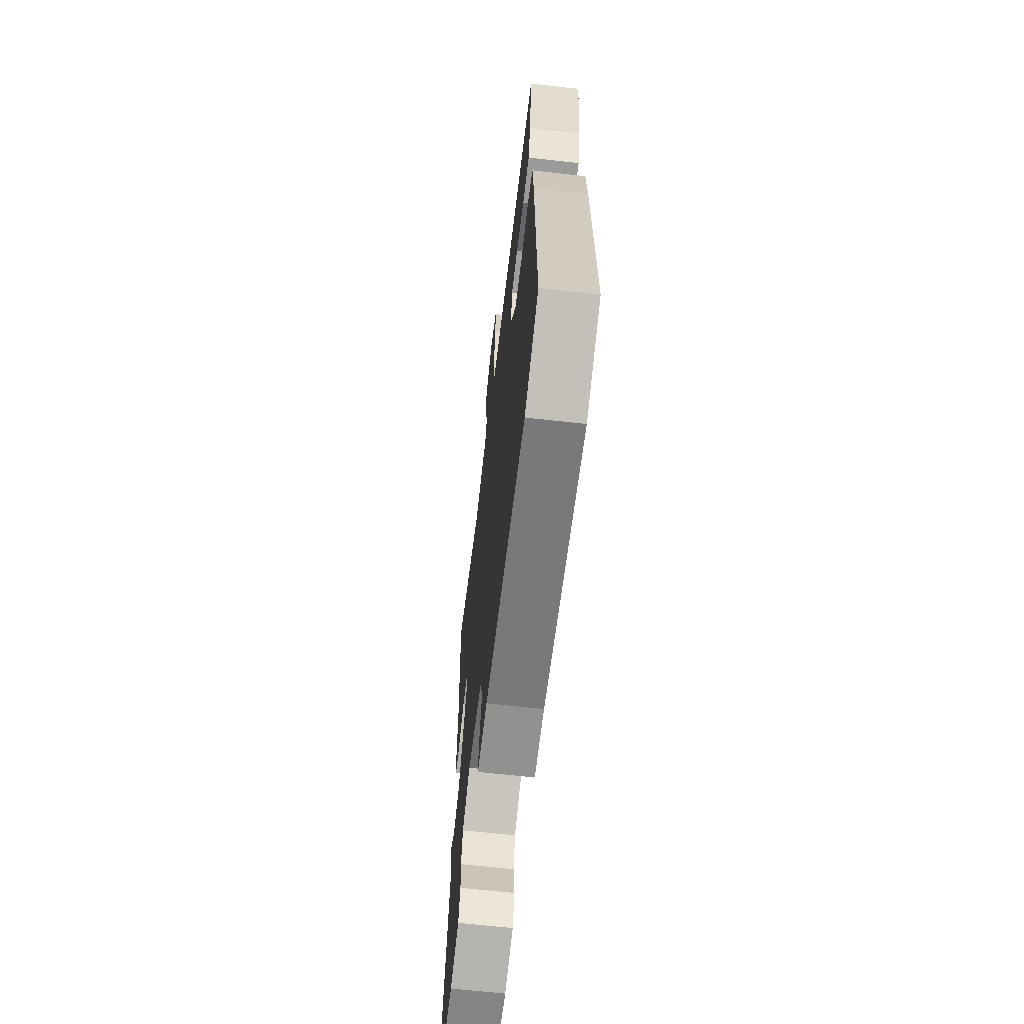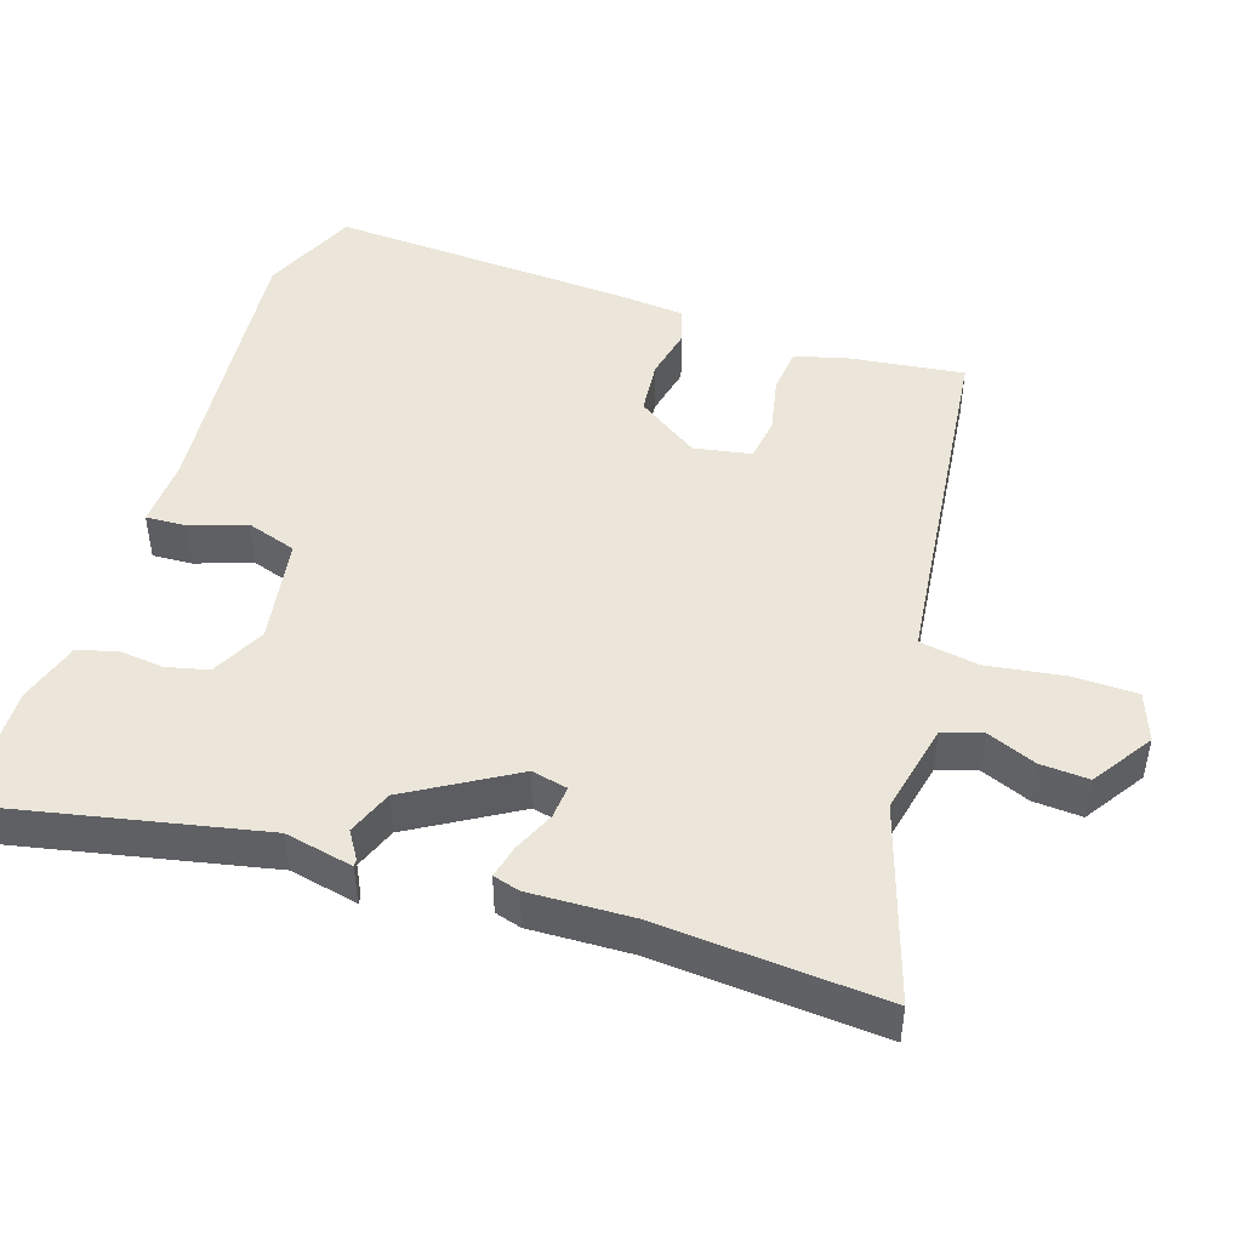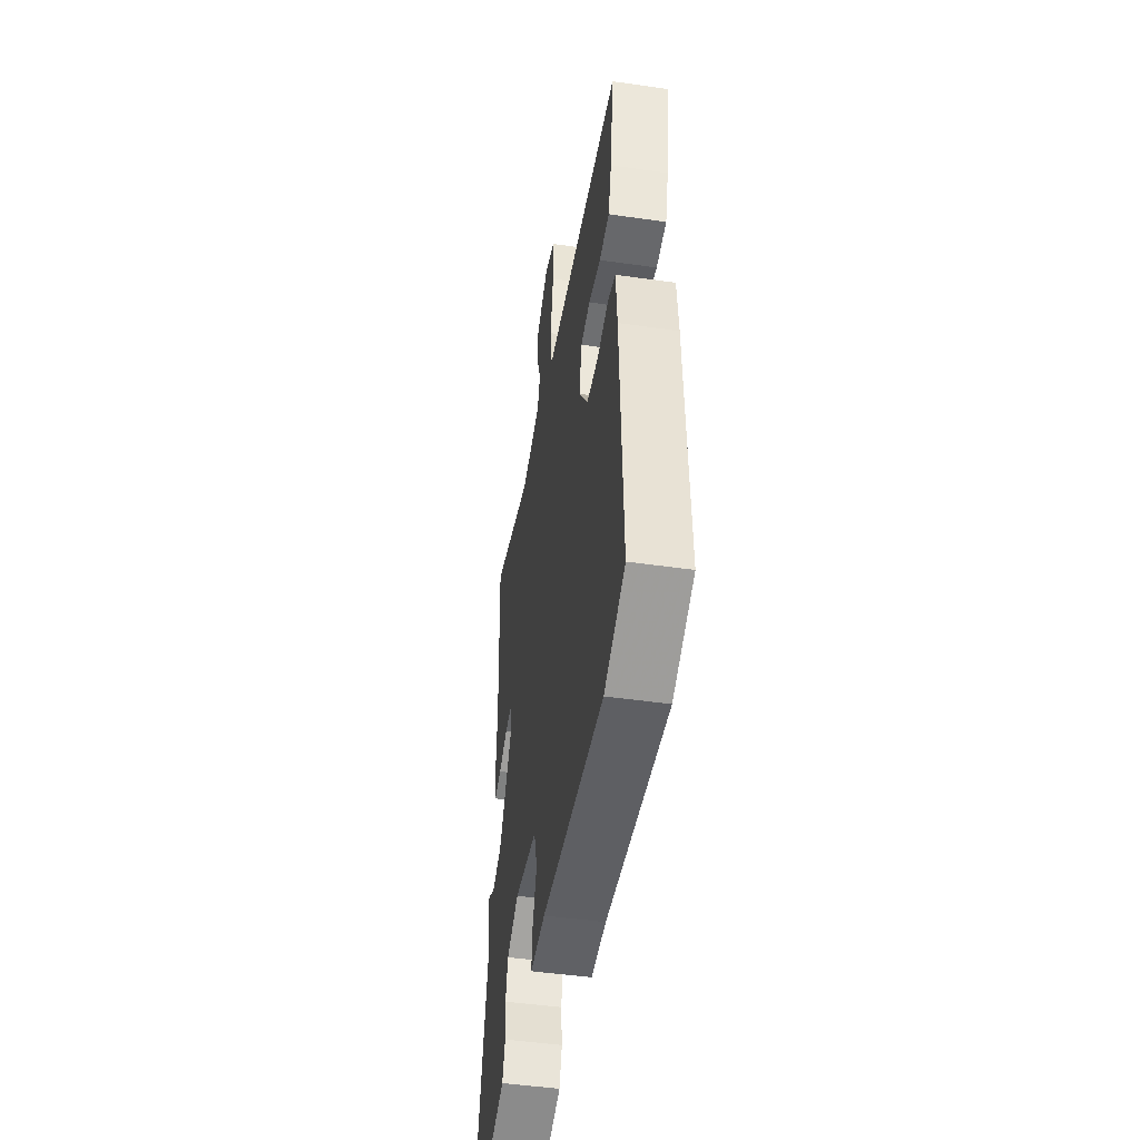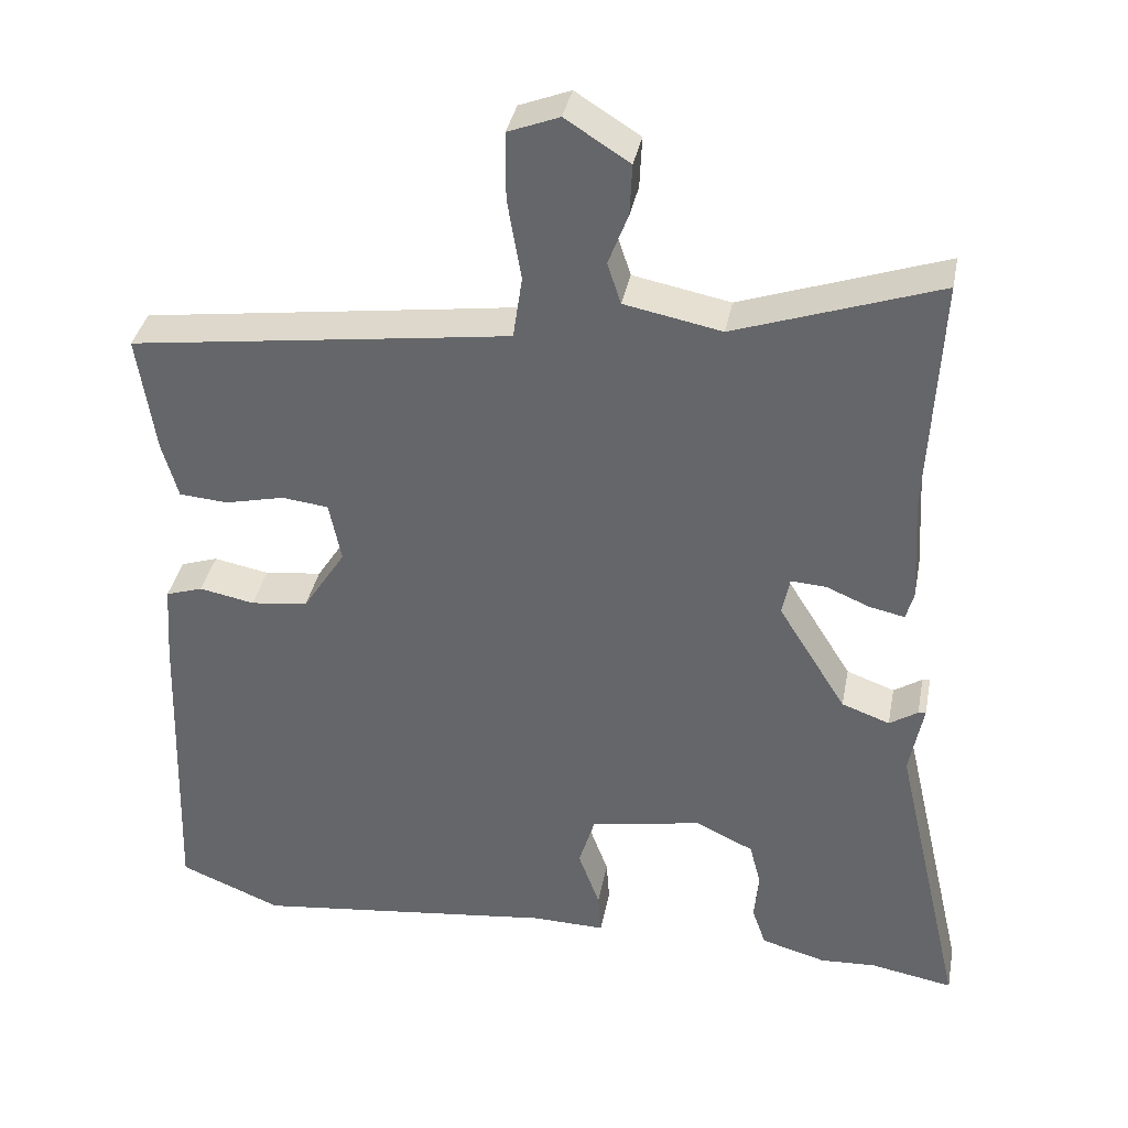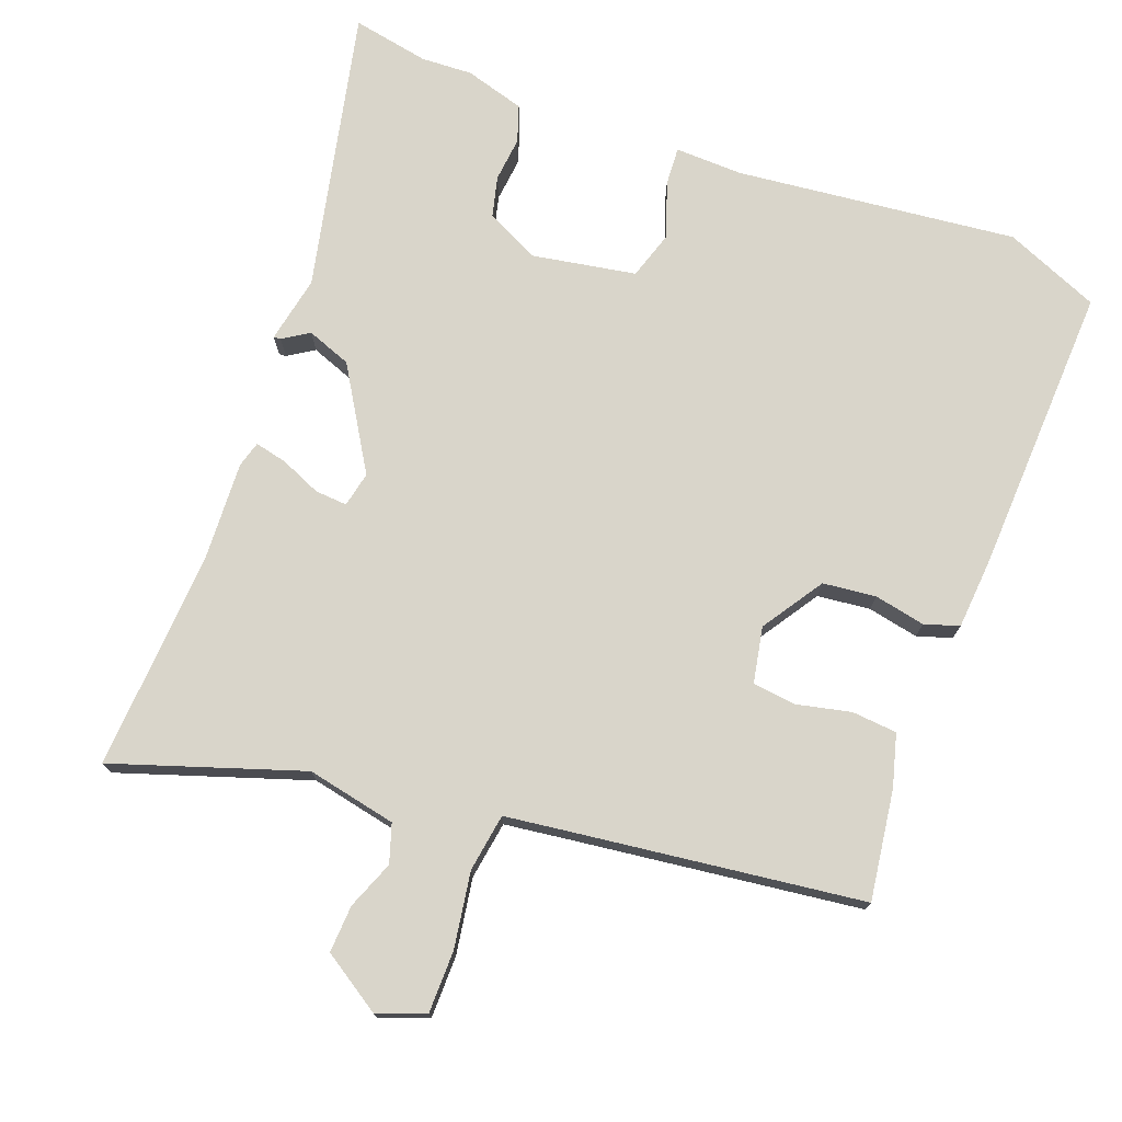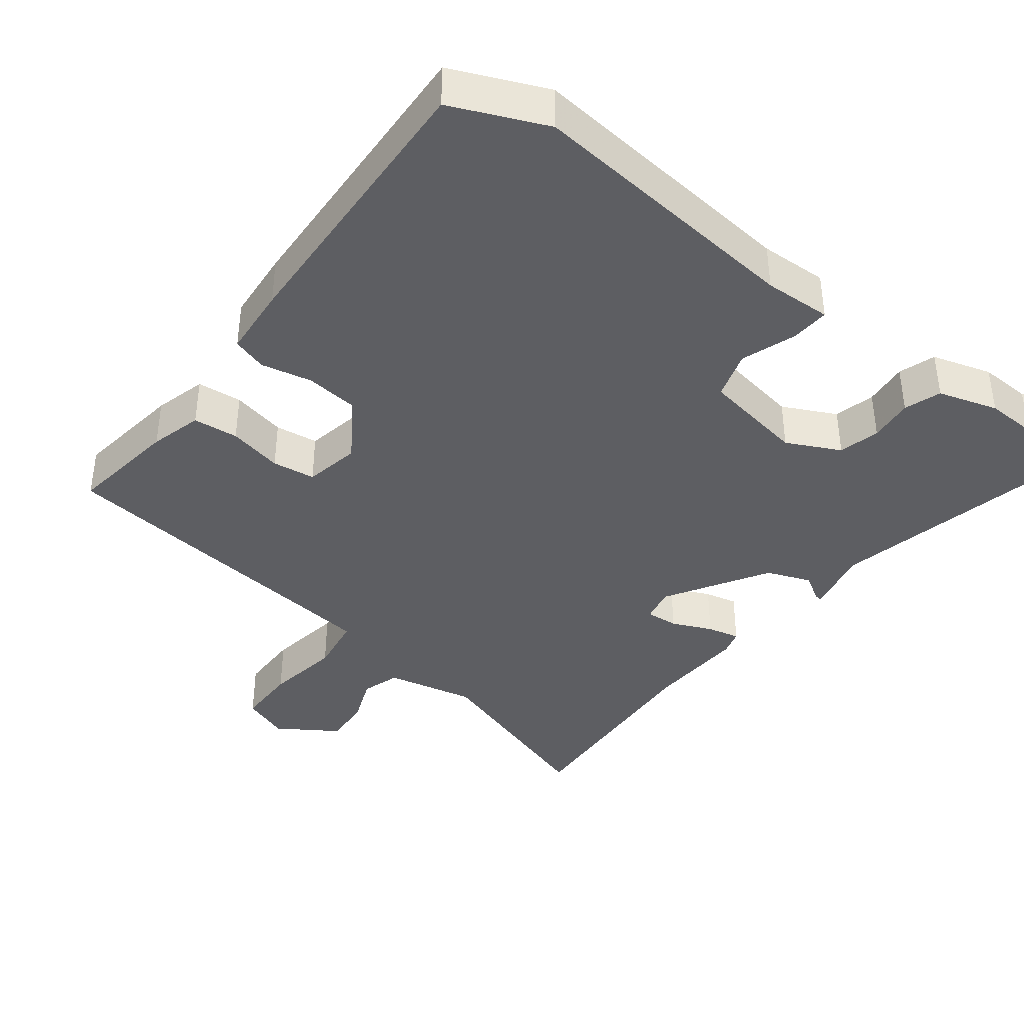
<metadata>
{"format":"obj","ext":"obj","renderer":"f3d","projection":"perspective","resolution":1024,"background":"white","views":[{"elev":-64.7,"azim":83.5,"up":"+Z"},{"elev":47.1,"azim":-70.7,"up":"+Y"},{"elev":-48.0,"azim":80.9,"up":"+Z"},{"elev":36.6,"azim":-169.2,"up":"+Z"},{"elev":74.7,"azim":21.1,"up":"+Y"},{"elev":-39.2,"azim":143.3,"up":"+Y"}]}
</metadata>
<code>
v 0.519 0.07 0.425
v 0.496 0.07 0.27
v 0.475 0.07 0.196
v 0.411 0.07 0.191
v 0.334 0.07 0.209
v 0.273 0.07 0.202
v 0.257 0.07 0.123
v 0.313 0.07 0.036
v 0.388 0.07 0.027
v 0.46 0.07 0.041
v 0.509 0.07 0.025
v 0.516 0.07 -0.076
v 0.53 0.07 -0.488
v 0.396 0.07 -0.543
v -0.001 0.07 -0.496
v -0.097 0.07 -0.498
v -0.093 0.07 -0.443
v -0.065 0.07 -0.366
v -0.086 0.07 -0.297
v -0.232 0.07 -0.27
v -0.308 0.07 -0.306
v -0.323 0.07 -0.364
v -0.317 0.07 -0.427
v -0.335 0.07 -0.479
v -0.42 0.07 -0.503
v -0.493 0.07 -0.499
v -0.602 0.07 -0.519
v -0.51 0.07 -0.119
v -0.528 0.07 -0.024
v -0.518 0.07 -0.025
v -0.481 0.07 -0.049
v -0.418 0.07 -0.026
v -0.329 0.07 0.117
v -0.339 0.07 0.167
v -0.385 0.07 0.164
v -0.442 0.07 0.14
v -0.488 0.07 0.13
v -0.498 0.07 0.167
v -0.49 0.07 0.307
v -0.506 0.07 0.62
v -0.24 0.07 0.529
v -0.113 0.07 0.554
v -0.095 0.07 0.608
v -0.121 0.07 0.676
v -0.124 0.07 0.743
v -0.04 0.07 0.796
v 0.027 0.07 0.77
v 0.027 0.07 0.682
v 0.009 0.07 0.575
v 0.021 0.07 0.493
v 0.114 0.07 0.48
v 0.519 0 0.425
v 0.496 0 0.27
v 0.475 0 0.196
v 0.411 0 0.191
v 0.334 0 0.209
v 0.273 0 0.202
v 0.257 0 0.123
v 0.313 0 0.036
v 0.388 0 0.027
v 0.46 0 0.041
v 0.509 0 0.025
v 0.516 0 -0.076
v 0.53 0 -0.488
v 0.396 0 -0.543
v -0.001 0 -0.496
v -0.097 0 -0.498
v -0.093 0 -0.443
v -0.065 0 -0.366
v -0.086 0 -0.297
v -0.232 0 -0.27
v -0.308 0 -0.306
v -0.323 0 -0.364
v -0.317 0 -0.427
v -0.335 0 -0.479
v -0.42 0 -0.503
v -0.493 0 -0.499
v -0.602 0 -0.519
v -0.51 0 -0.119
v -0.528 0 -0.024
v -0.518 0 -0.025
v -0.481 0 -0.049
v -0.418 0 -0.026
v -0.329 0 0.117
v -0.339 0 0.167
v -0.385 0 0.164
v -0.442 0 0.14
v -0.488 0 0.13
v -0.498 0 0.167
v -0.49 0 0.307
v -0.506 0 0.62
v -0.24 0 0.529
v -0.113 0 0.554
v -0.095 0 0.608
v -0.121 0 0.676
v -0.124 0 0.743
v -0.04 0 0.796
v 0.027 0 0.77
v 0.027 0 0.682
v 0.009 0 0.575
v 0.021 0 0.493
v 0.114 0 0.48
f 47 48 49
f 46 47 49
f 45 46 49
f 44 45 49
f 43 44 49
f 42 43 49 50
f 41 42 50
f 39 40 41
f 41 50 51
f 39 41 51
f 38 39 51
f 37 38 51
f 36 37 51
f 35 36 51
f 28 29 30 31
f 28 31 32
f 27 28 32
f 26 27 32
f 25 26 32
f 24 25 32
f 23 24 32
f 22 23 32
f 21 22 32 33
f 15 16 17 18
f 15 18 19
f 14 15 19
f 13 14 19
f 12 13 19
f 11 12 19
f 10 11 19
f 9 10 19
f 8 9 19 20
f 3 4 5
f 2 3 5
f 1 2 5
f 51 1 5
f 51 5 6
f 34 35 51
f 51 6 7
f 34 51 7
f 33 34 7
f 20 21 33
f 8 20 33
f 7 8 33
f 100 99 98
f 100 98 97
f 100 97 96
f 100 96 95
f 100 95 94
f 101 100 94 93
f 101 93 92
f 92 91 90
f 102 101 92
f 102 92 90
f 102 90 89
f 102 89 88
f 102 88 87
f 102 87 86
f 82 81 80 79
f 83 82 79
f 83 79 78
f 83 78 77
f 83 77 76
f 83 76 75
f 83 75 74
f 83 74 73
f 84 83 73 72
f 69 68 67 66
f 70 69 66
f 70 66 65
f 70 65 64
f 70 64 63
f 70 63 62
f 70 62 61
f 70 61 60
f 71 70 60 59
f 56 55 54
f 56 54 53
f 56 53 52
f 56 52 102
f 57 56 102
f 102 86 85
f 58 57 102
f 58 102 85
f 58 85 84
f 84 72 71
f 84 71 59
f 84 59 58
f 1 52 53 2
f 2 53 54 3
f 3 54 55 4
f 4 55 56 5
f 5 56 57 6
f 6 57 58 7
f 7 58 59 8
f 8 59 60 9
f 9 60 61 10
f 10 61 62 11
f 11 62 63 12
f 12 63 64 13
f 13 64 65 14
f 14 65 66 15
f 15 66 67 16
f 16 67 68 17
f 17 68 69 18
f 18 69 70 19
f 19 70 71 20
f 20 71 72 21
f 21 72 73 22
f 22 73 74 23
f 23 74 75 24
f 24 75 76 25
f 25 76 77 26
f 26 77 78 27
f 27 78 79 28
f 28 79 80 29
f 29 80 81 30
f 30 81 82 31
f 31 82 83 32
f 32 83 84 33
f 33 84 85 34
f 34 85 86 35
f 35 86 87 36
f 36 87 88 37
f 37 88 89 38
f 38 89 90 39
f 39 90 91 40
f 40 91 92 41
f 41 92 93 42
f 42 93 94 43
f 43 94 95 44
f 44 95 96 45
f 45 96 97 46
f 46 97 98 47
f 47 98 99 48
f 48 99 100 49
f 49 100 101 50
f 50 101 102 51
f 51 102 52 1

</code>
